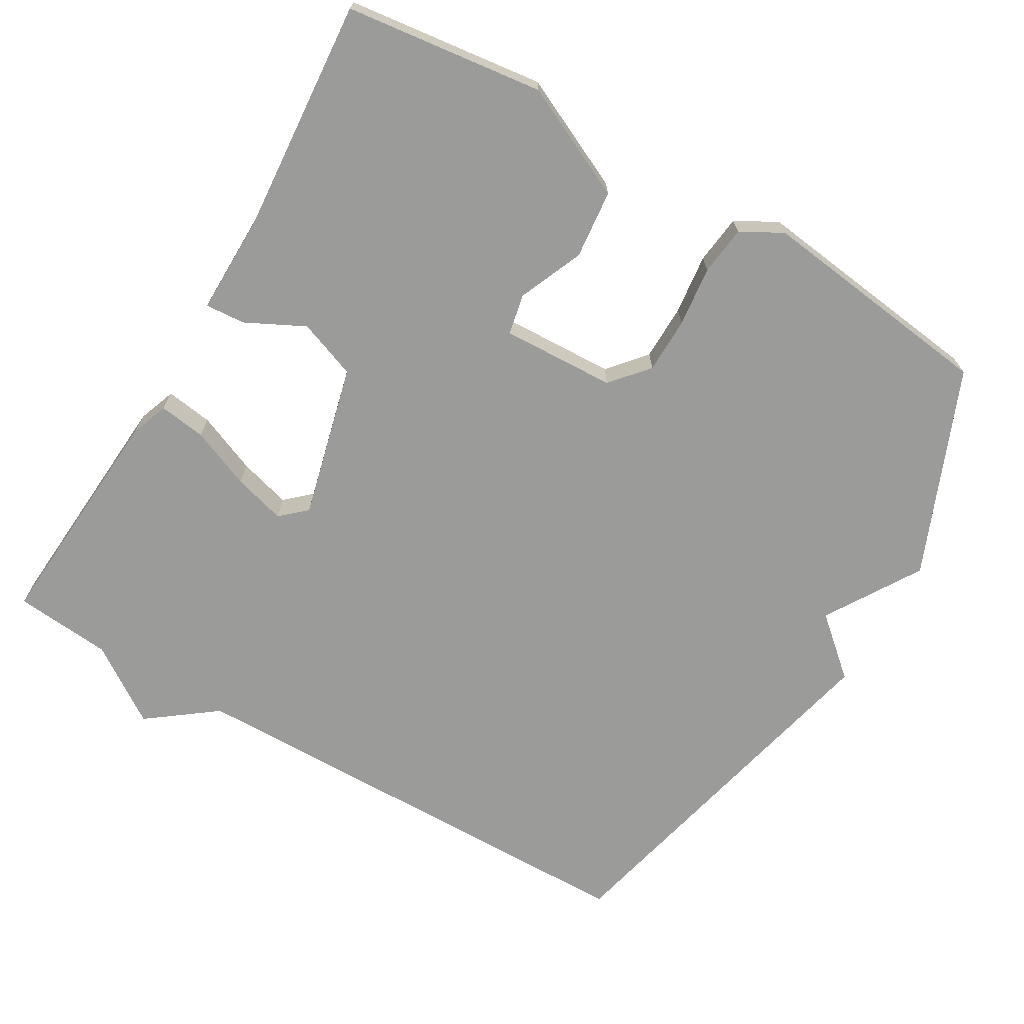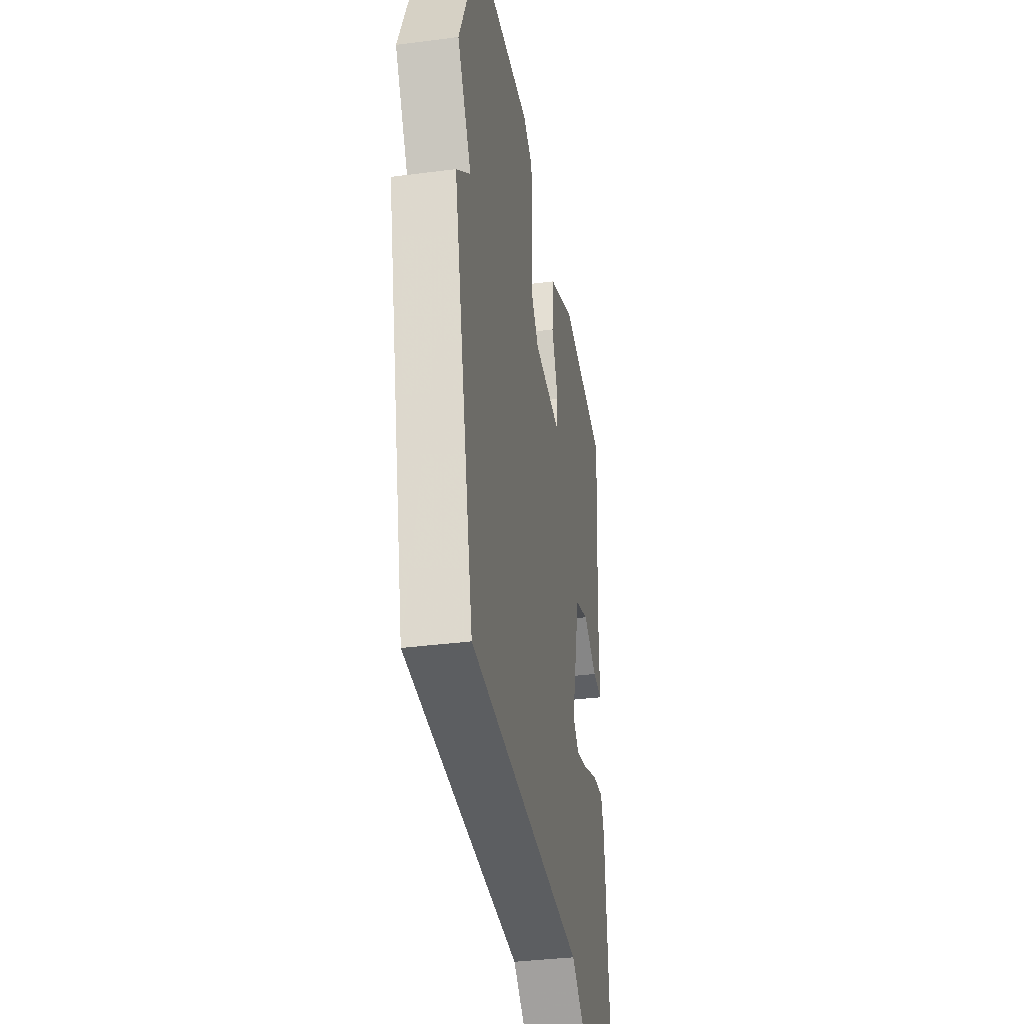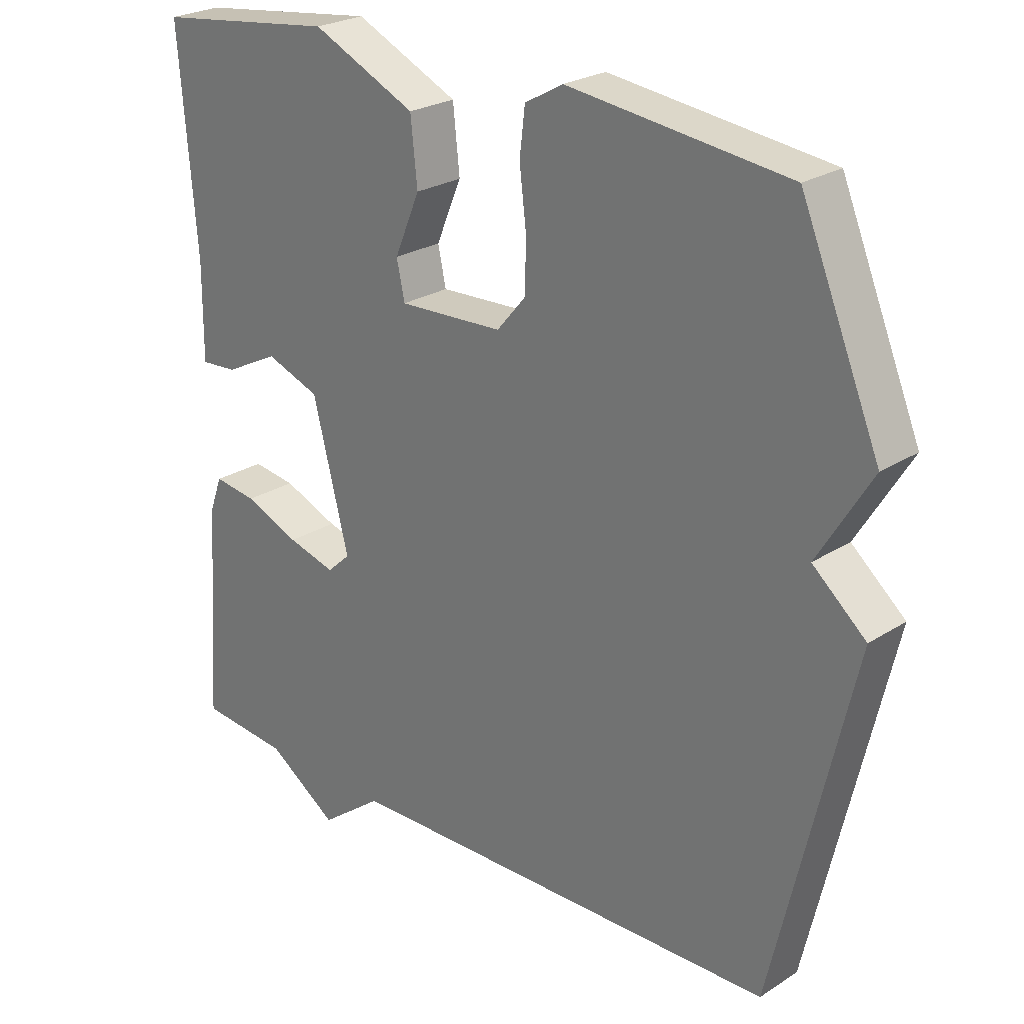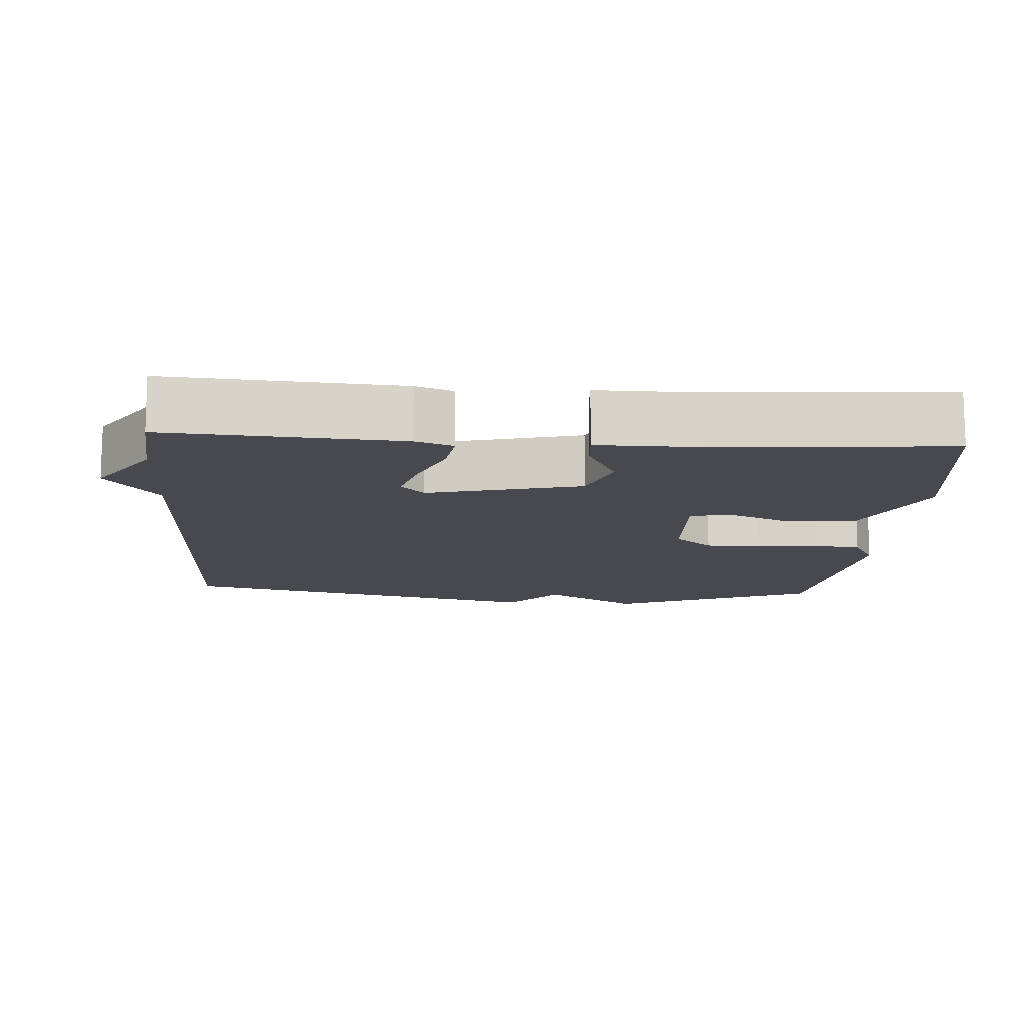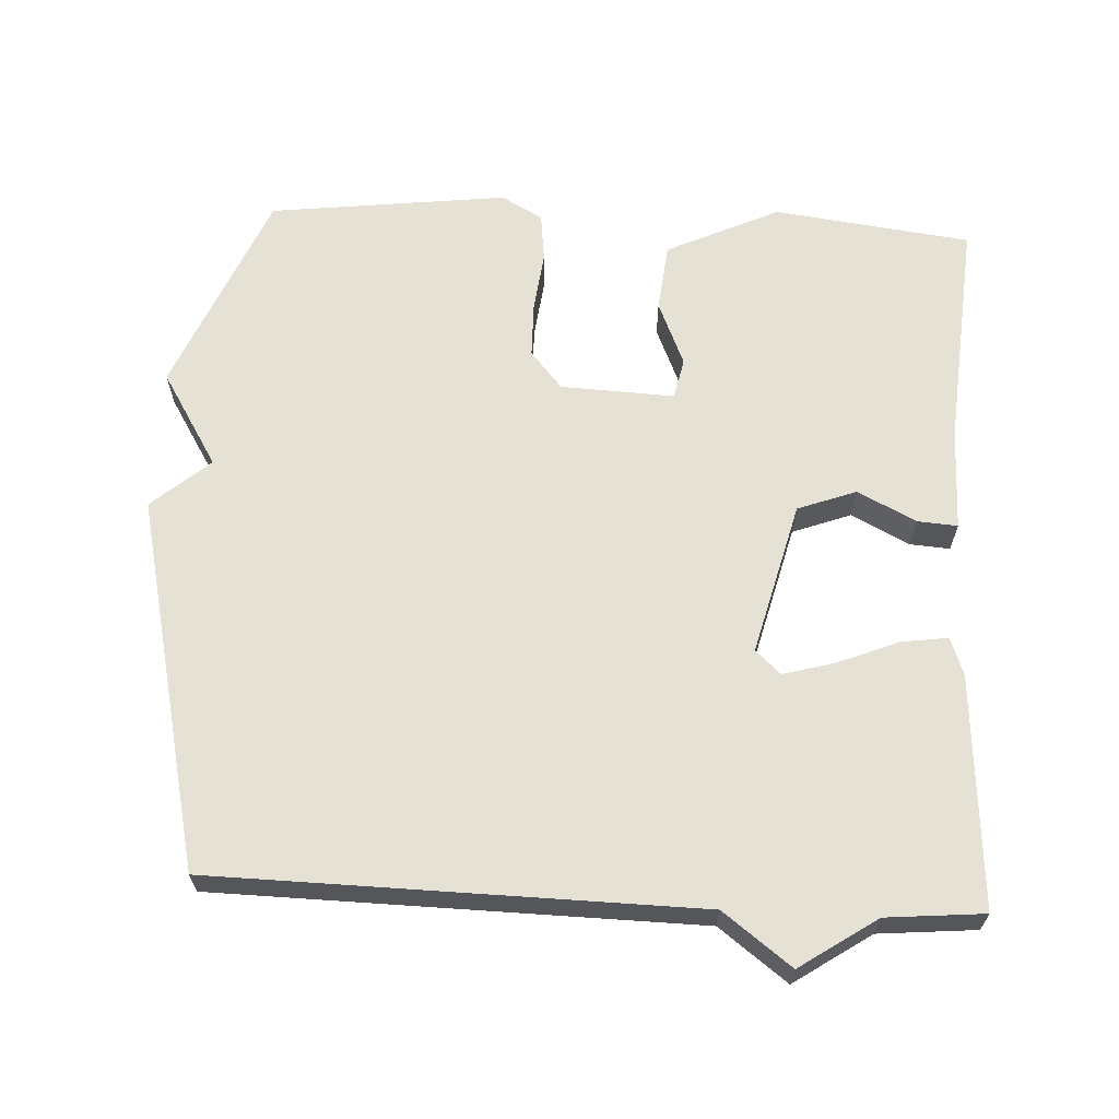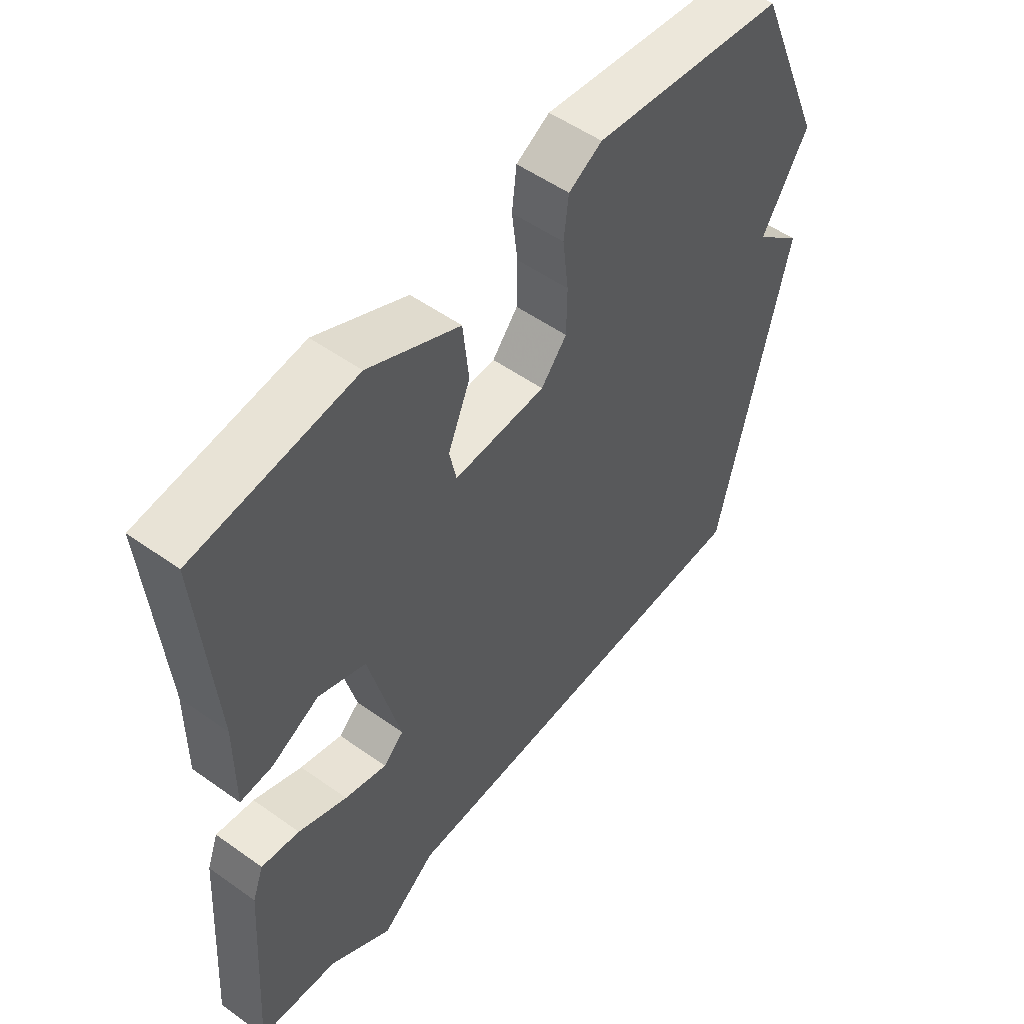
<metadata>
{"format":"obj","ext":"obj","renderer":"f3d","projection":"perspective","resolution":1024,"background":"white","views":[{"elev":-69.6,"azim":-30.5,"up":"+Y"},{"elev":-36.3,"azim":99.6,"up":"+Z"},{"elev":24.9,"azim":43.9,"up":"+Z"},{"elev":-12.7,"azim":-93.9,"up":"+Y"},{"elev":64.1,"azim":-177.1,"up":"+Y"},{"elev":52.7,"azim":-52.5,"up":"+Z"}]}
</metadata>
<code>
v -0.5 0.07 -0.5
v -0.478 0.07 -0.179
v -0.459 0.07 -0.127
v -0.394 0.07 -0.136
v -0.311 0.07 -0.17
v -0.239 0.07 -0.19
v -0.204 0.07 -0.158
v -0.258 0.07 0.054
v -0.339 0.07 0.084
v -0.42 0.07 0.043
v -0.475 0.07 0.039
v -0.474 0.07 0.181
v -0.5 0.07 0.5
v -0.227 0.07 0.535
v -0.071 0.07 0.462
v -0.061 0.07 0.367
v -0.099 0.07 0.277
v -0.087 0.07 0.221
v 0.07 0.07 0.228
v 0.114 0.07 0.28
v 0.115 0.07 0.357
v 0.105 0.07 0.44
v 0.113 0.07 0.508
v 0.17 0.07 0.54
v 0.5 0.07 0.5
v 0.619 0.07 0.216
v 0.539 0.07 0.085
v 0.619 0.07 0.016
v 0.5 0.07 -0.5
v -0.165 0.07 -0.512
v -0.259 0.07 -0.583
v -0.365 0.07 -0.512
v -0.5 0 -0.5
v -0.478 0 -0.179
v -0.459 0 -0.127
v -0.394 0 -0.136
v -0.311 0 -0.17
v -0.239 0 -0.19
v -0.204 0 -0.158
v -0.258 0 0.054
v -0.339 0 0.084
v -0.42 0 0.043
v -0.475 0 0.039
v -0.474 0 0.181
v -0.5 0 0.5
v -0.227 0 0.535
v -0.071 0 0.462
v -0.061 0 0.367
v -0.099 0 0.277
v -0.087 0 0.221
v 0.07 0 0.228
v 0.114 0 0.28
v 0.115 0 0.357
v 0.105 0 0.44
v 0.113 0 0.508
v 0.17 0 0.54
v 0.5 0 0.5
v 0.619 0 0.216
v 0.539 0 0.085
v 0.619 0 0.016
v 0.5 0 -0.5
v -0.165 0 -0.512
v -0.259 0 -0.583
v -0.365 0 -0.512
f 30 31 32
f 30 32 1
f 29 30 1
f 28 29 1
f 27 28 1
f 25 26 27
f 24 25 27
f 23 24 27
f 22 23 27
f 21 22 27
f 20 21 27
f 19 20 27
f 18 19 27
f 15 16 17
f 14 15 17
f 13 14 17
f 12 13 17
f 12 17 18
f 11 12 18
f 10 11 18
f 9 10 18
f 8 9 18 27
f 3 4 5
f 2 3 5
f 1 2 5
f 1 5 6
f 27 1 6 7
f 7 8 27
f 64 63 62
f 33 64 62
f 33 62 61
f 33 61 60
f 33 60 59
f 59 58 57
f 59 57 56
f 59 56 55
f 59 55 54
f 59 54 53
f 59 53 52
f 59 52 51
f 59 51 50
f 49 48 47
f 49 47 46
f 49 46 45
f 49 45 44
f 50 49 44
f 50 44 43
f 50 43 42
f 50 42 41
f 59 50 41 40
f 37 36 35
f 37 35 34
f 37 34 33
f 38 37 33
f 39 38 33 59
f 59 40 39
f 1 33 34 2
f 2 34 35 3
f 3 35 36 4
f 4 36 37 5
f 5 37 38 6
f 6 38 39 7
f 7 39 40 8
f 8 40 41 9
f 9 41 42 10
f 10 42 43 11
f 11 43 44 12
f 12 44 45 13
f 13 45 46 14
f 14 46 47 15
f 15 47 48 16
f 16 48 49 17
f 17 49 50 18
f 18 50 51 19
f 19 51 52 20
f 20 52 53 21
f 21 53 54 22
f 22 54 55 23
f 23 55 56 24
f 24 56 57 25
f 25 57 58 26
f 26 58 59 27
f 27 59 60 28
f 28 60 61 29
f 29 61 62 30
f 30 62 63 31
f 31 63 64 32
f 32 64 33 1

</code>
